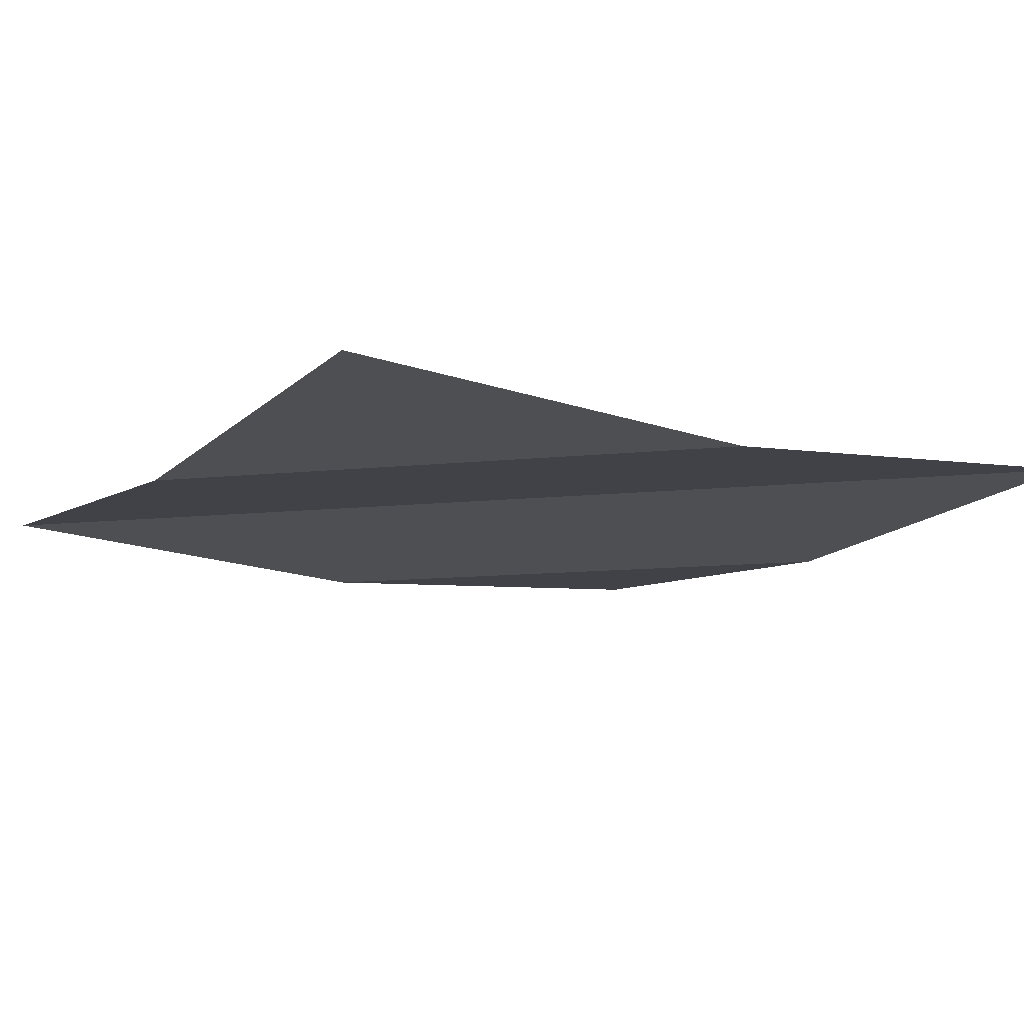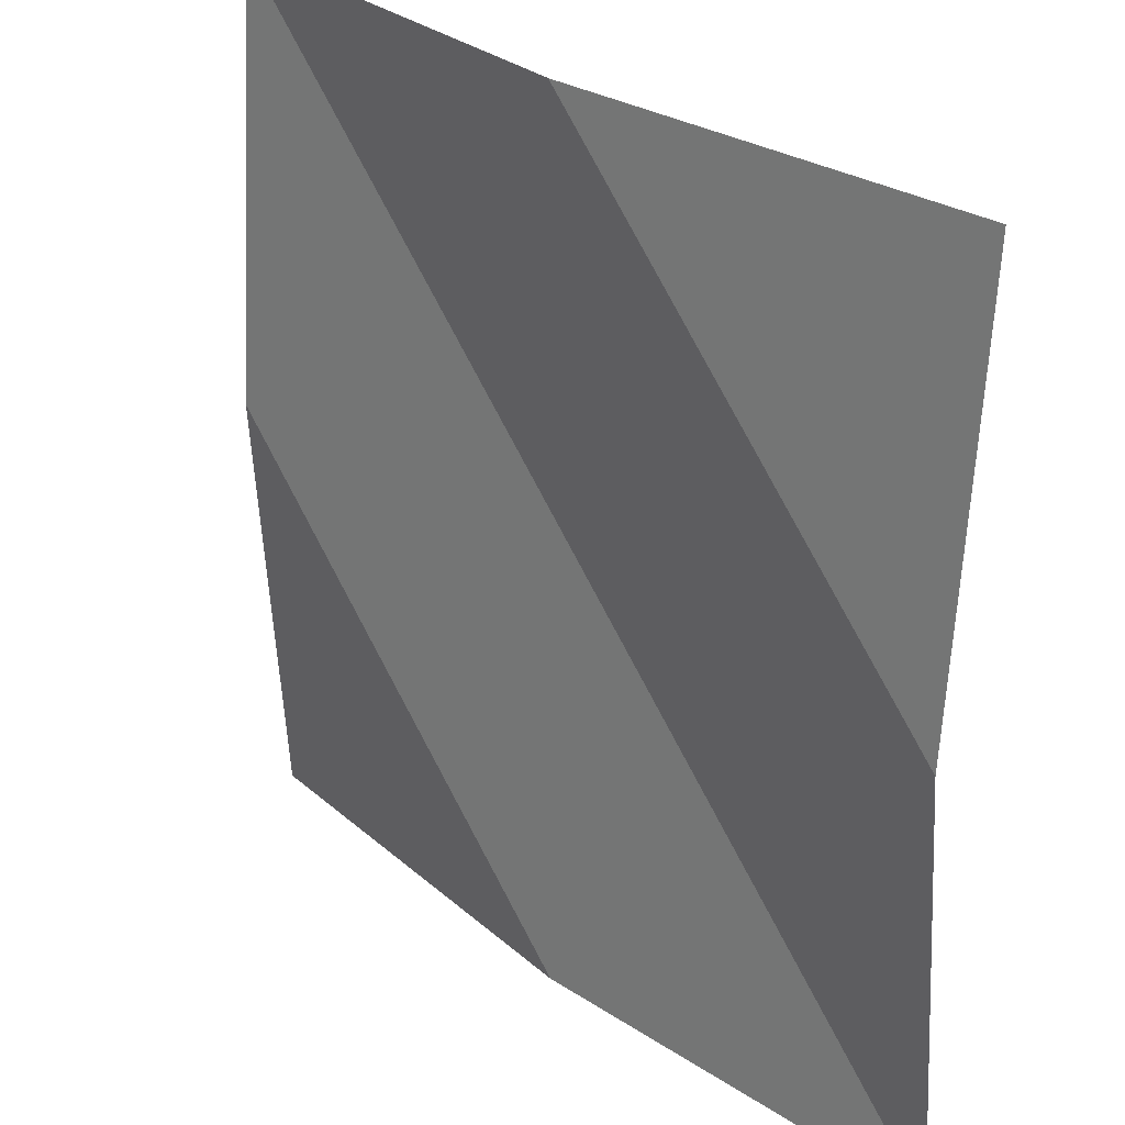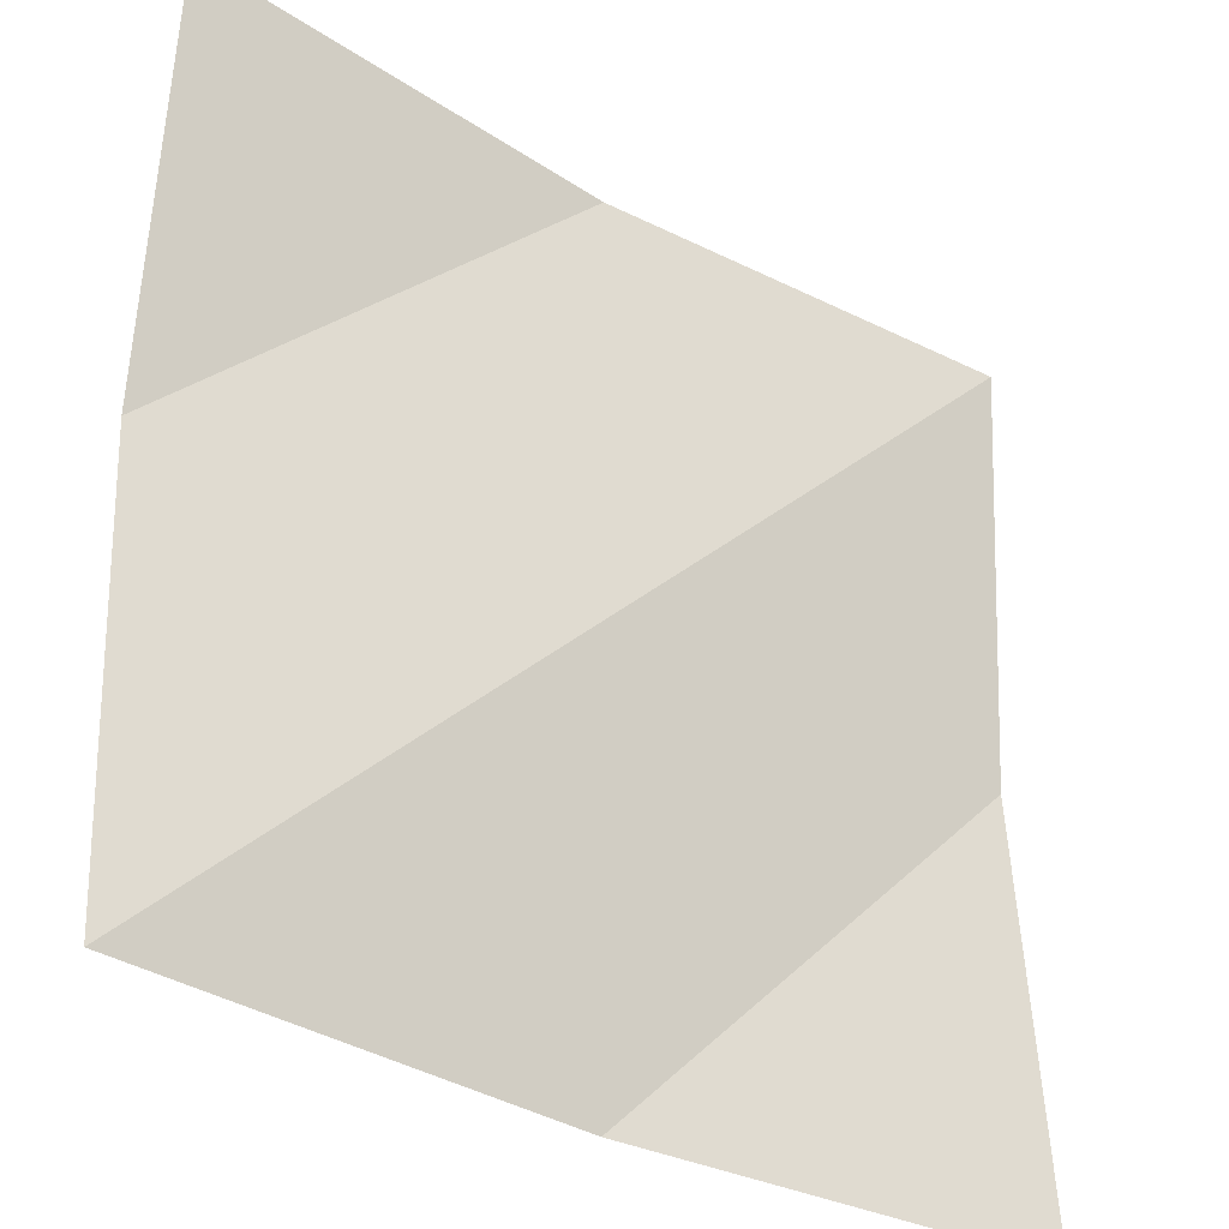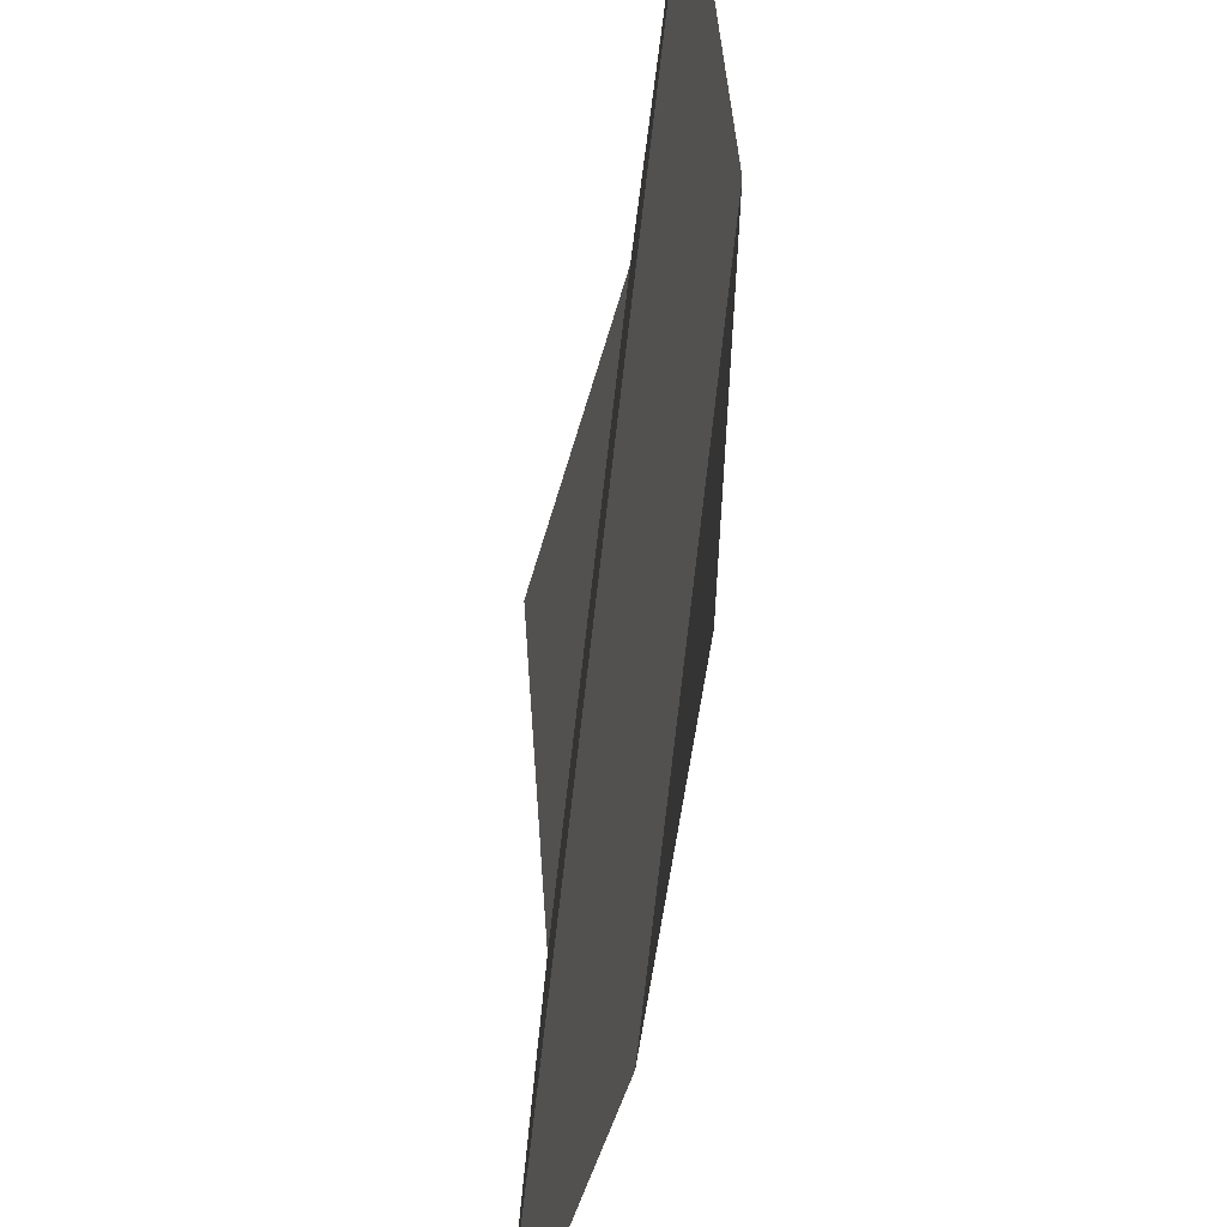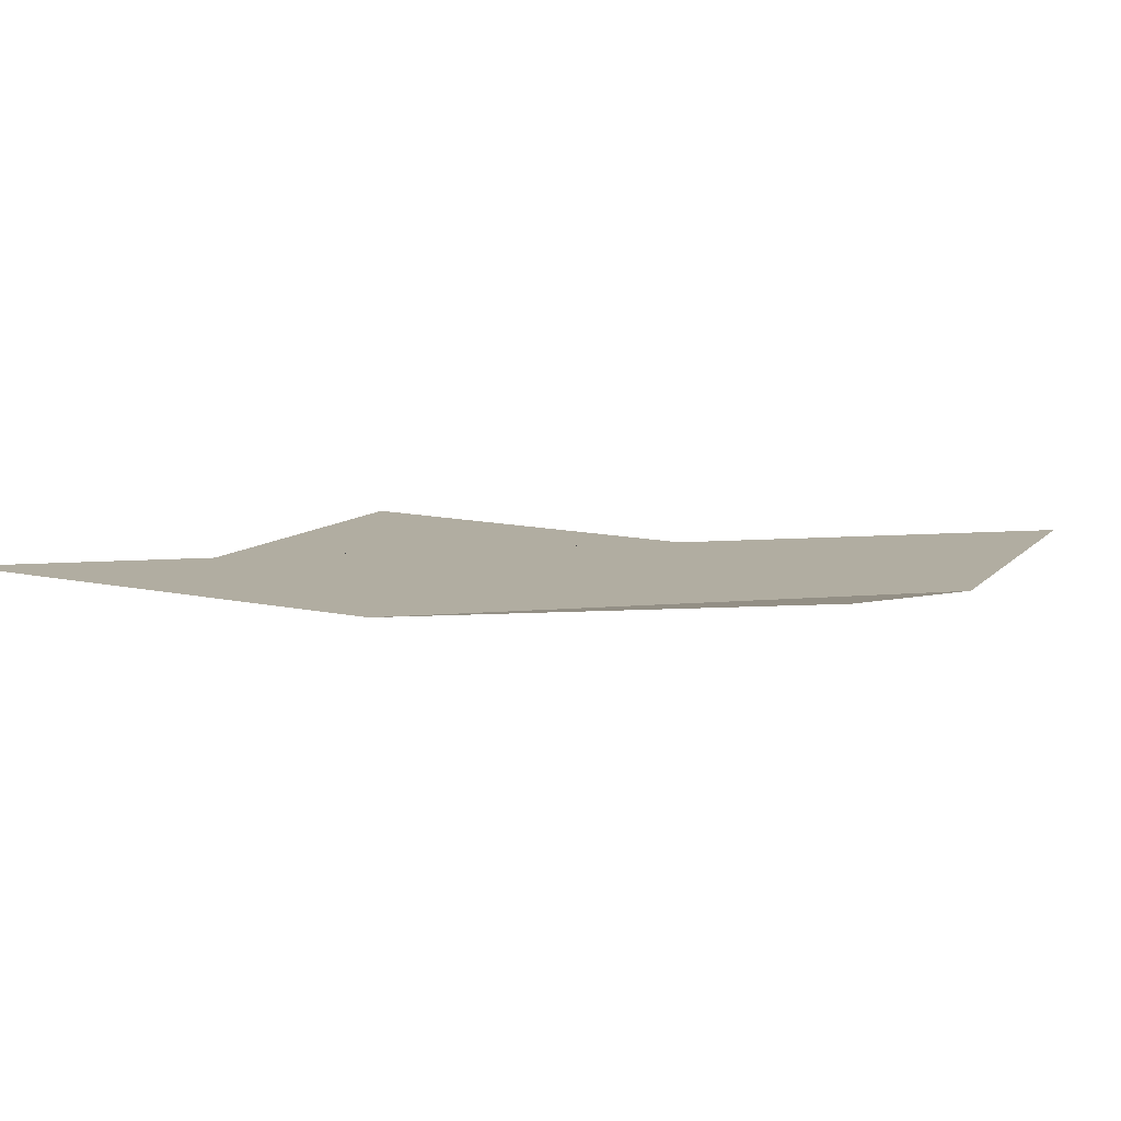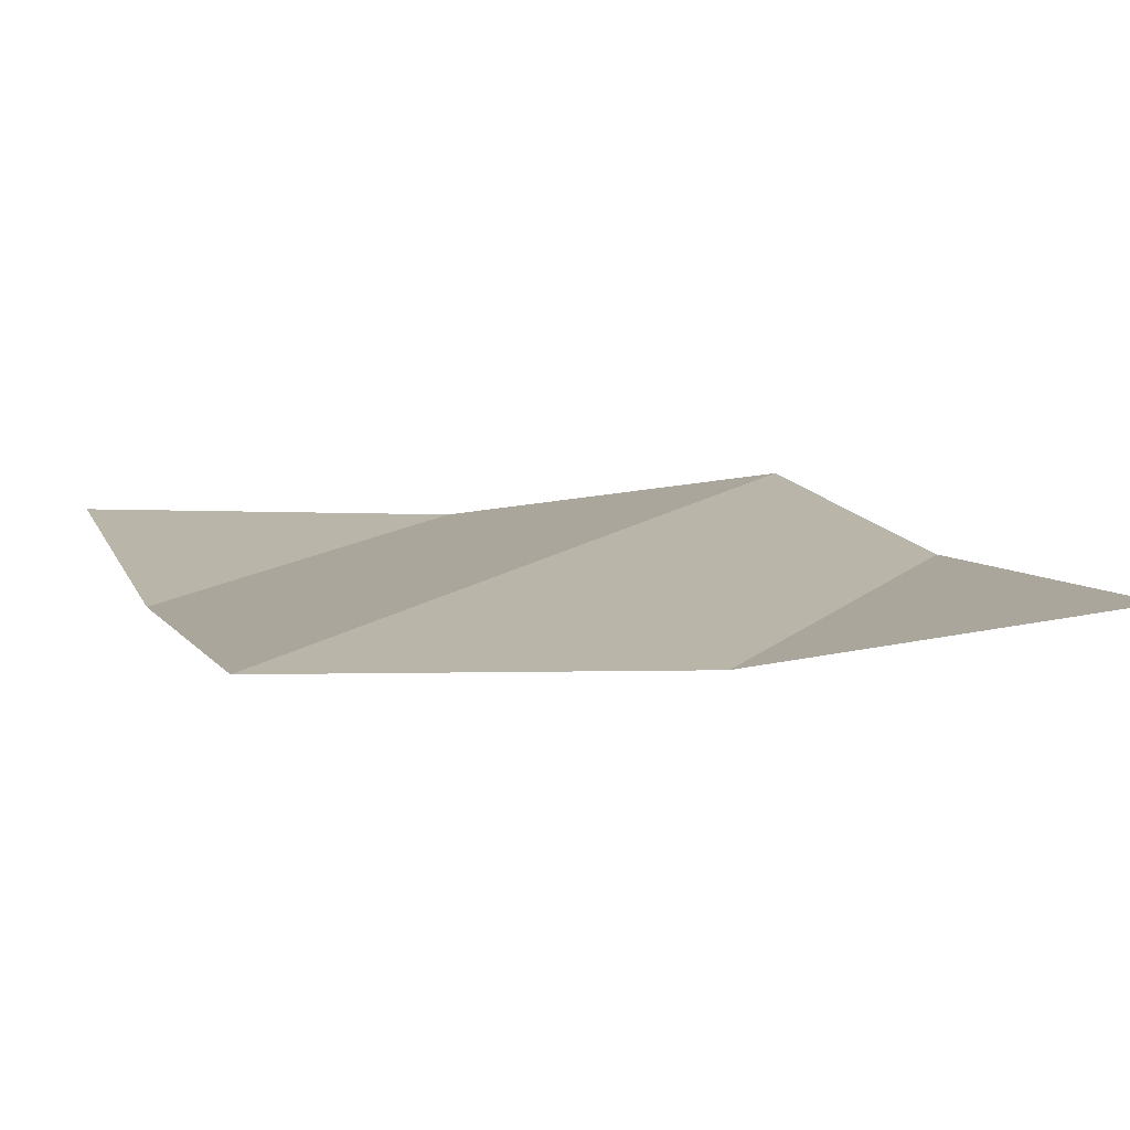
<metadata>
{"format":"obj","ext":"obj","renderer":"f3d","projection":"perspective","resolution":1024,"background":"white","views":[{"elev":-12.2,"azim":-121.1,"up":"+Z"},{"elev":28.8,"azim":-132.0,"up":"+Y"},{"elev":-33.4,"azim":-38.2,"up":"+Y"},{"elev":-44.4,"azim":80.3,"up":"+Y"},{"elev":5.0,"azim":-157.3,"up":"+Z"},{"elev":10.7,"azim":-19.1,"up":"+Z"}]}
</metadata>
<code>
o Plane.003_Plane.091
v -1.001 0.8604 2
v 0.999 0.8604 2
v -1.001 -1.14 2
v 0.999 -1.14 2
v -1.001 -0.1396 1.931
v -0.000975 0.8604 1.931
v 0.999 -0.1396 1.931
v -0.000975 -1.14 1.931
v -0.000975 -0.1396 2
f 7 8 9
f 9 3 5
f 6 5 1
f 2 9 6
f 7 4 8
f 9 8 3
f 6 9 5
f 2 7 9

</code>
